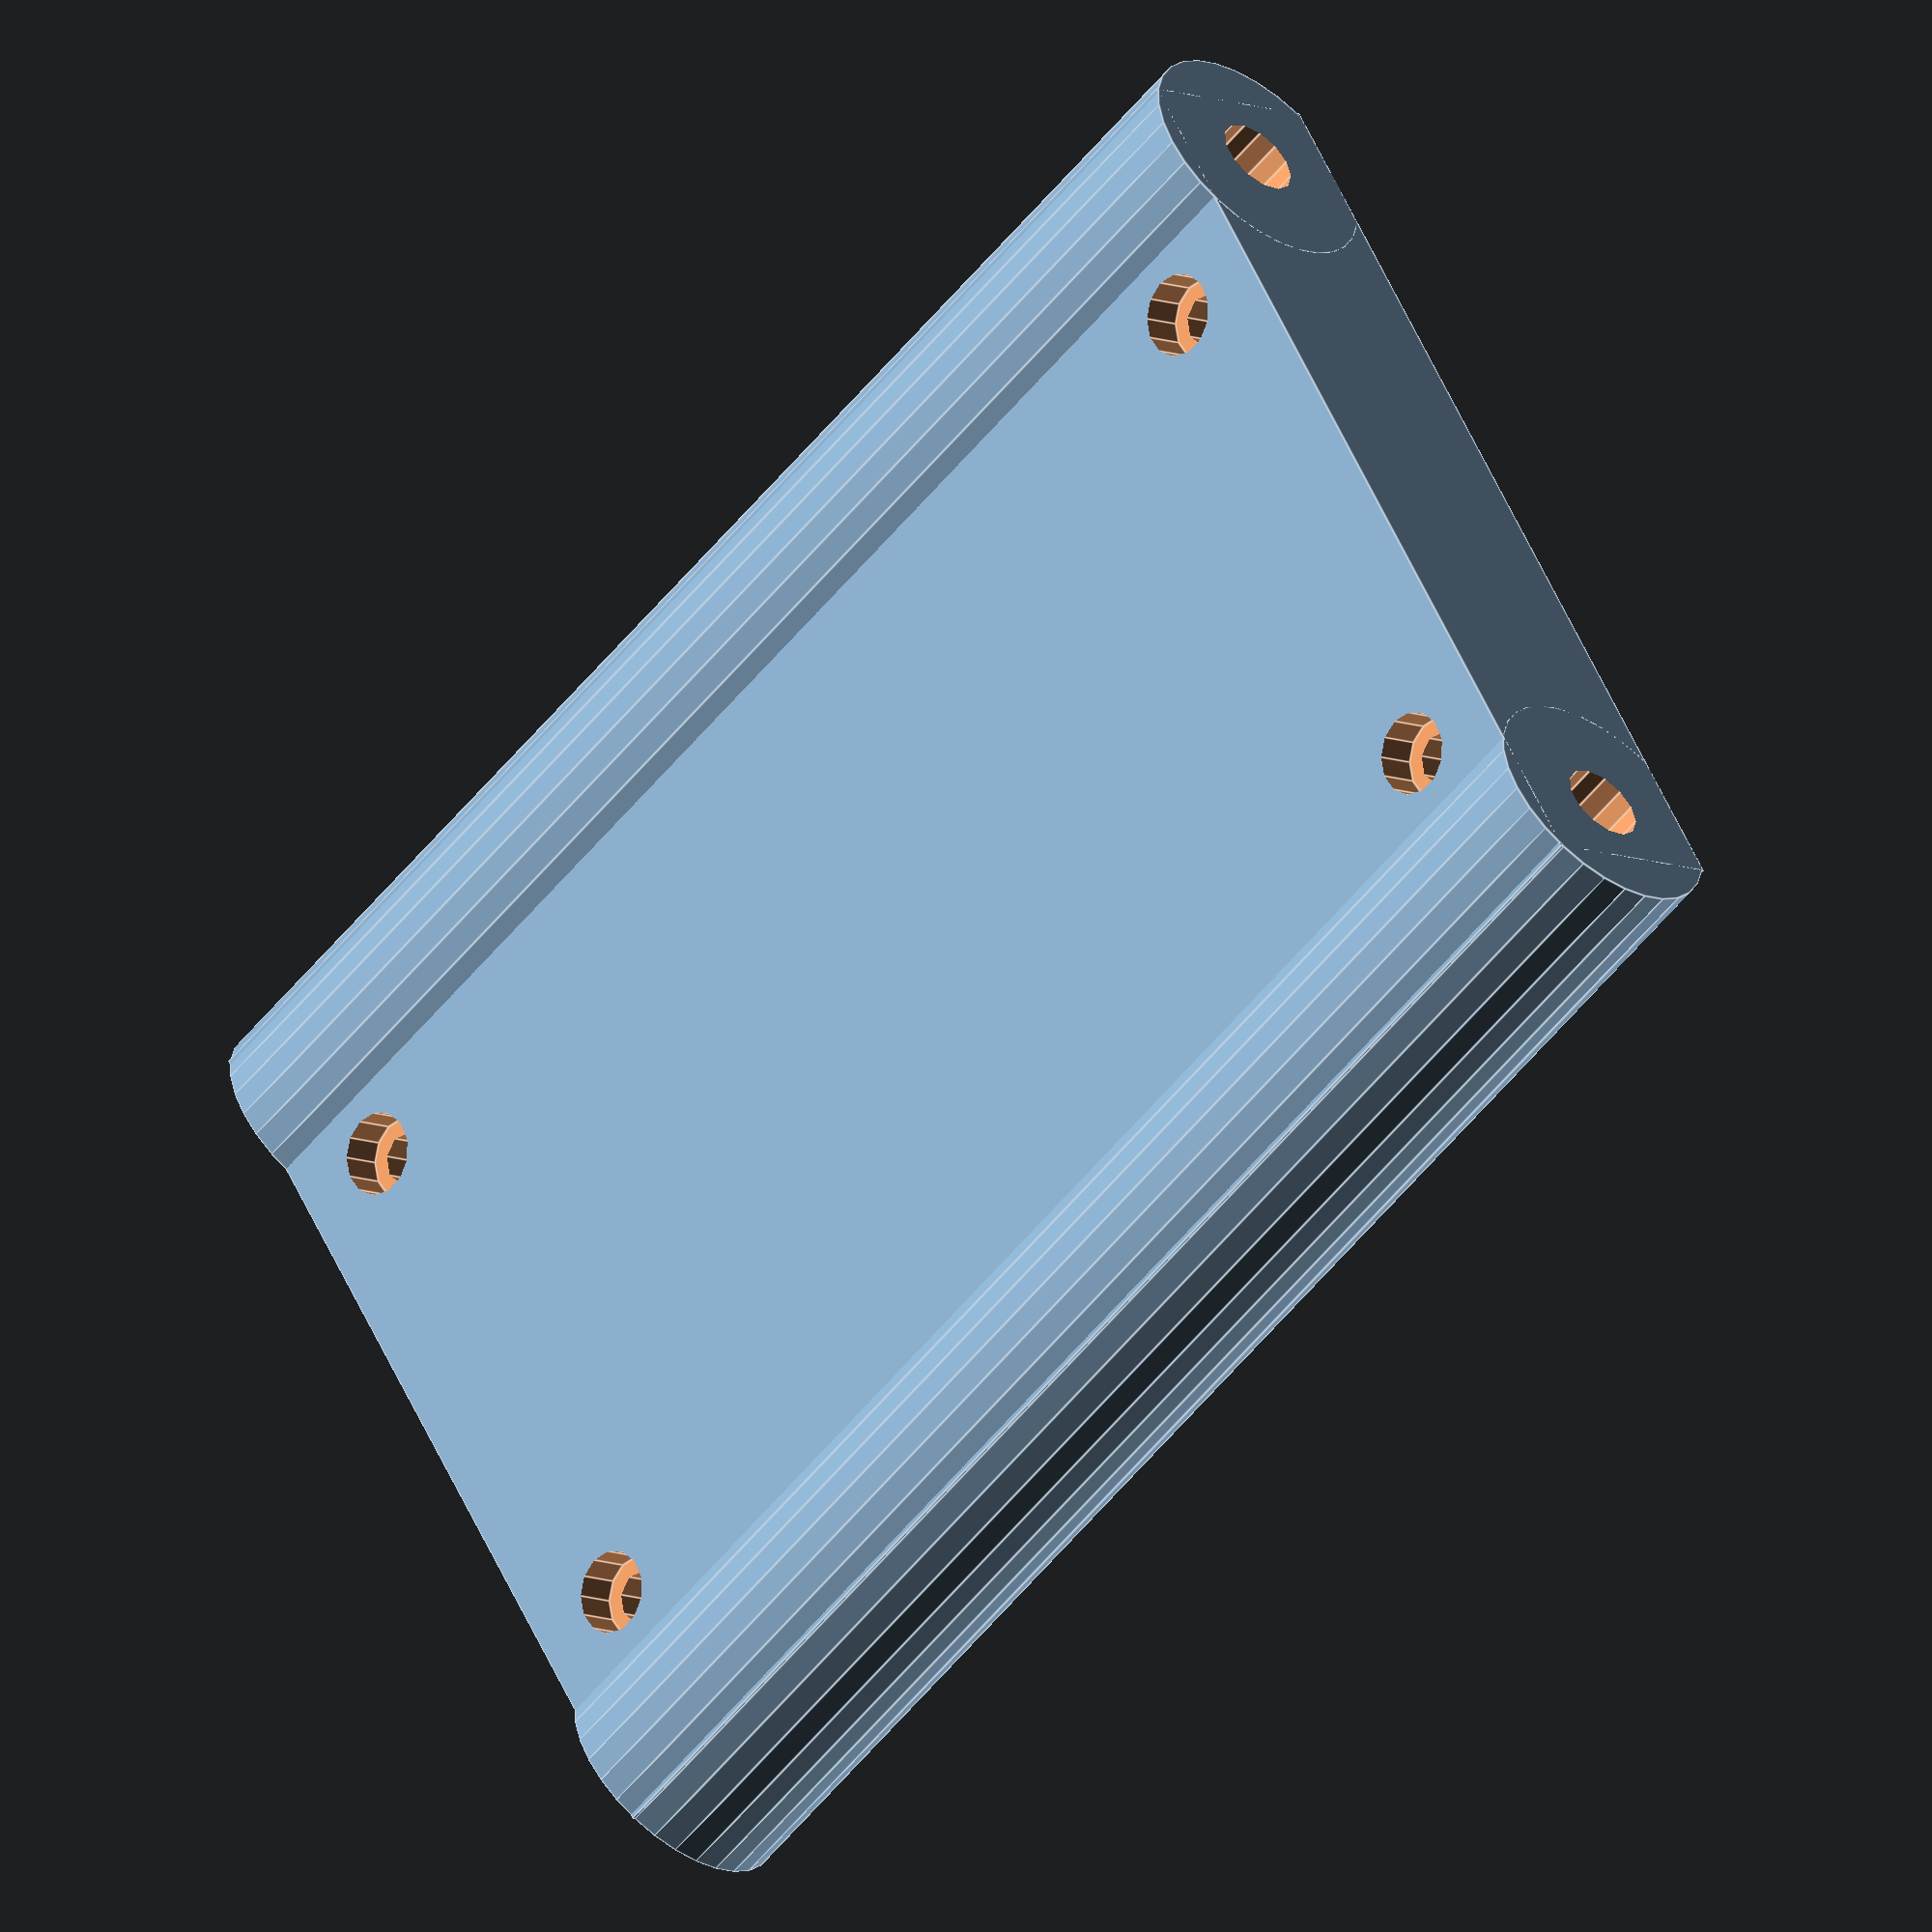
<openscad>
difference(){
 rotate(a=[90,0,0]){
  difference(){
   union(){
    cube([95,145,20], center=true);
    translate([(-95/2)+7,0,0]){
     rotate(a=[0,90,90]){
      cylinder(h = 145, r=12,center=true);
     }
    }
    translate([(95/2)-7,0,0]){
     rotate(a=[0,90,90]){
      cylinder(h = 145, r=12,center=true);
     }
    }
   }
   union(){
    translate([(95/2)-7,0,0]){
     rotate(a=[0,90,90]){
      cylinder(h = 200, r=4,center=true);
     }
    }
    translate([(-95/2)+7,0,0]){
     rotate(a=[0,90,90]){
      cylinder(h = 200, r=4,center=true);
     }
    }
    translate([(-55/2),125/2,0]){
     cylinder(h = 200, r=2.5,center=true);
    }
    translate([(55/2),-125/2,0]){
     cylinder(h = 200, r=2.5,center=true);
    }
    translate([(55/2),125/2,0]){
     cylinder(h = 200, r=2.5,center=true);
    }
    translate([(-55/2),-125/2,0]){
     cylinder(h = 200, r=2.5,center=true);
    }
    translate([(-55/2),125/2,6]){
     cylinder(h = 5, r=4);
    }
    translate([(55/2),-125/2,6]){
     cylinder(h = 5, r=4);
    }
    translate([(55/2),125/2,6]){
     cylinder(h = 5, r=4);
    }
    translate([(-55/2),-125/2,6]){
     cylinder(h = 5, r=4);
    }
   }
  }
 }
 translate([0,100/2+10,0]){
  cube([100,100,200],center=true);
 }
}
</openscad>
<views>
elev=233.8 azim=120.8 roll=37.6 proj=o view=edges
</views>
